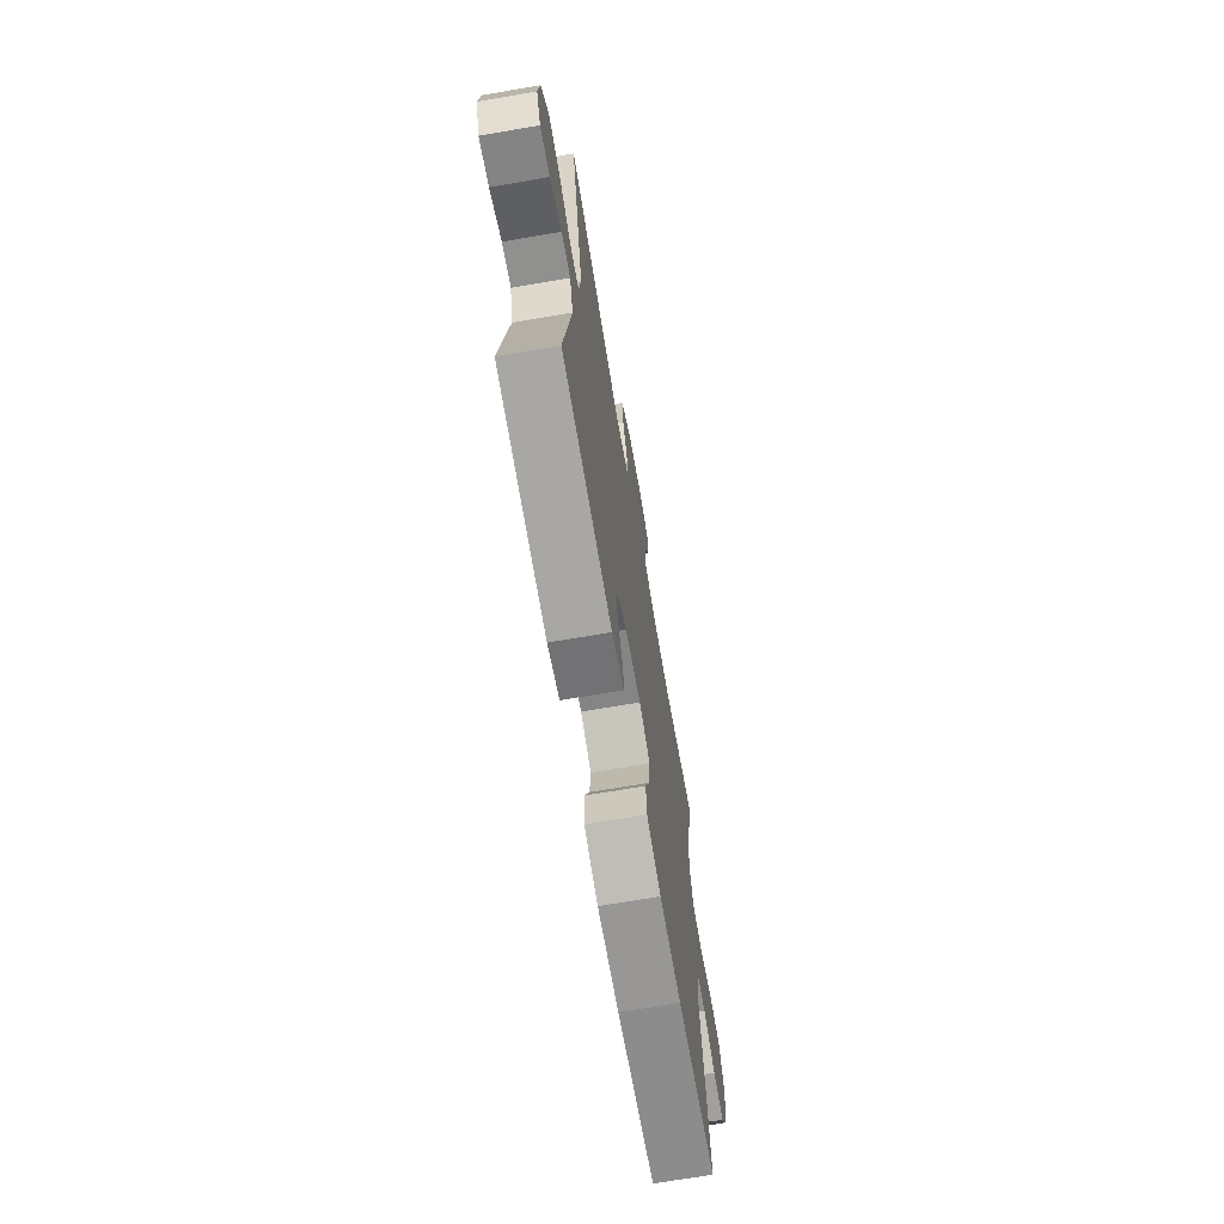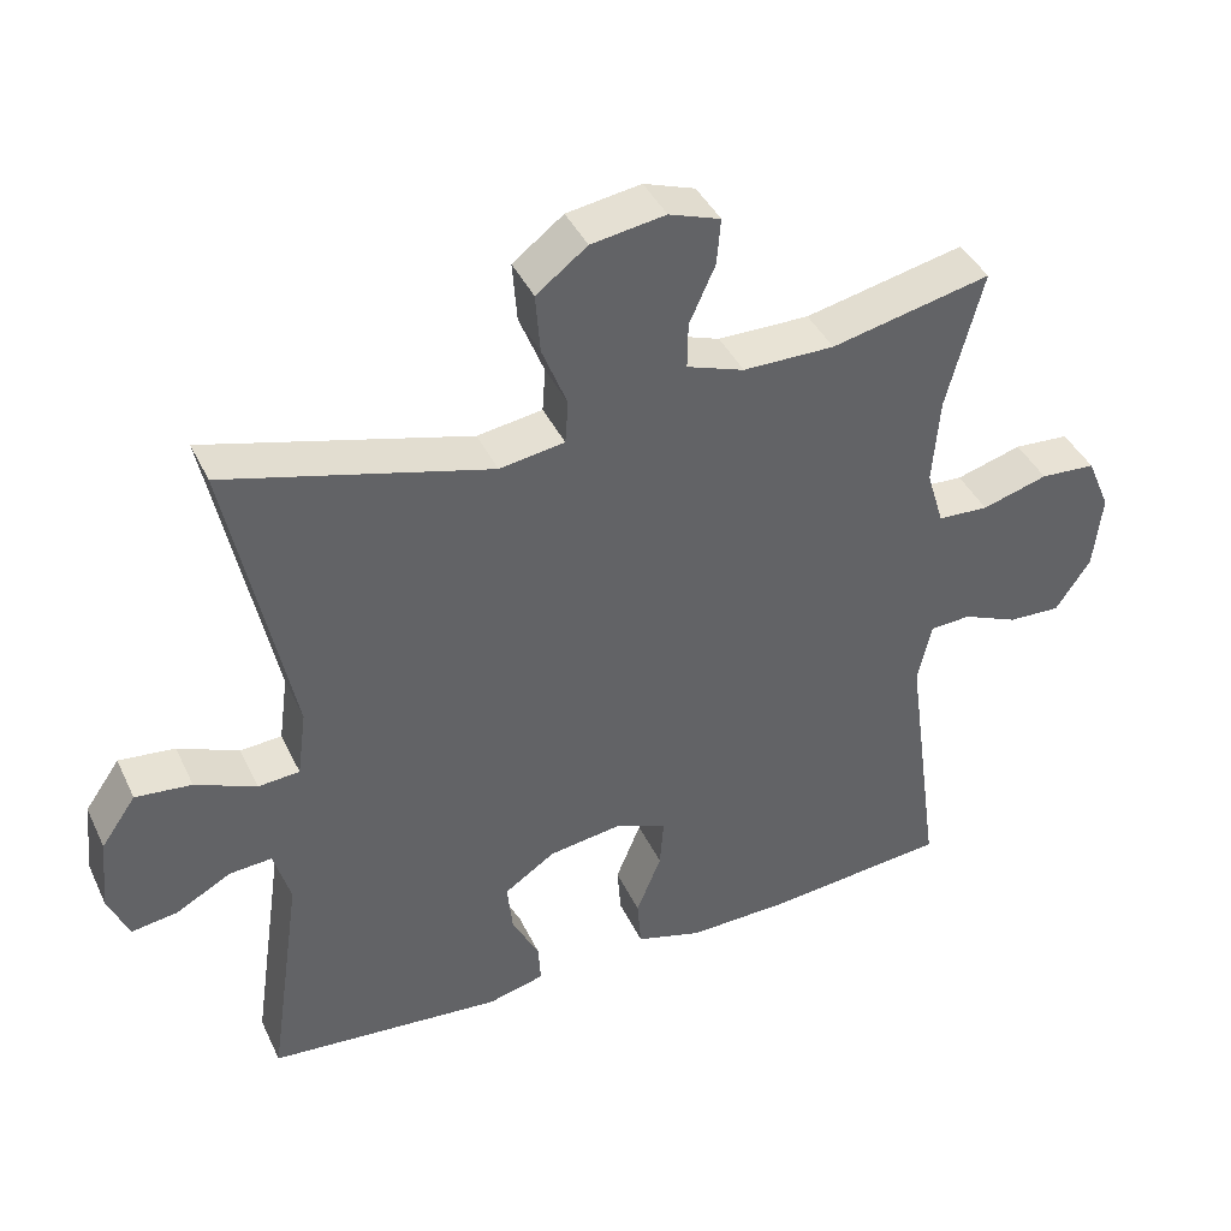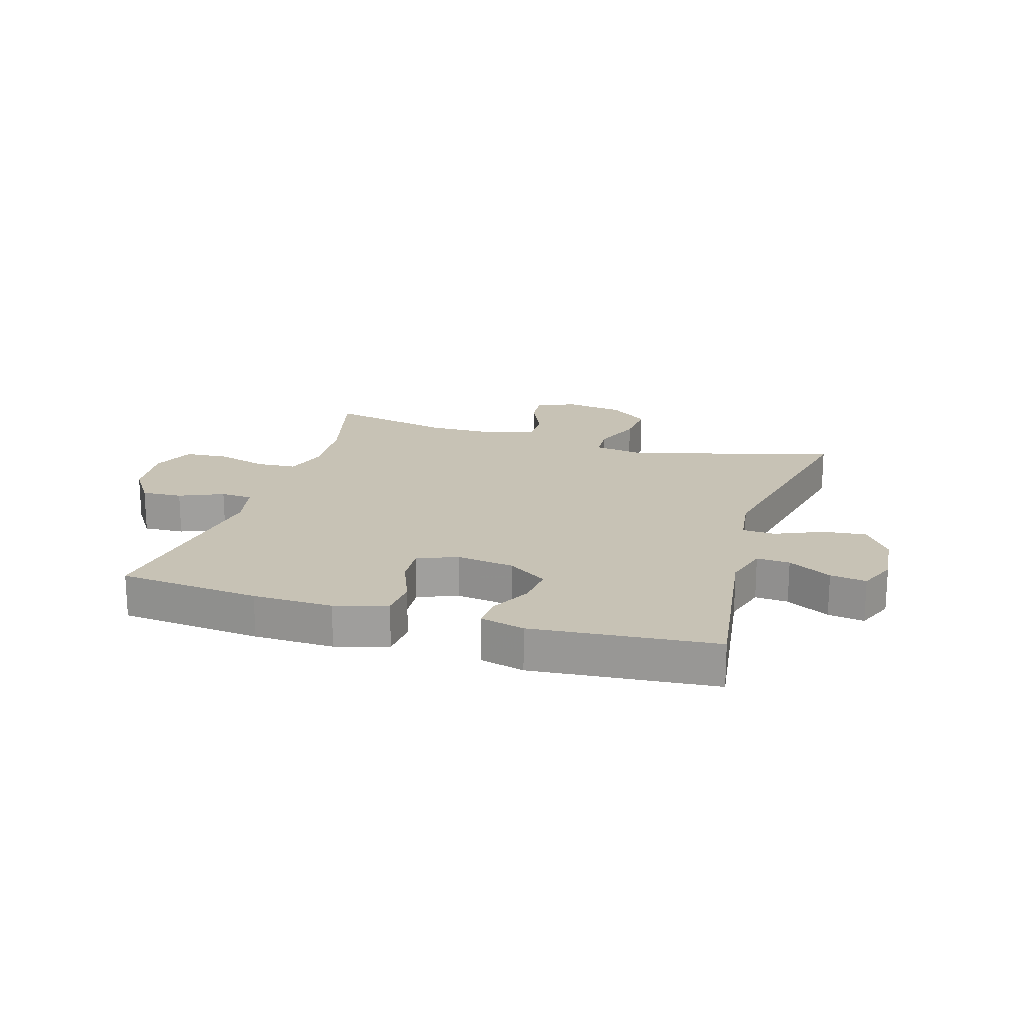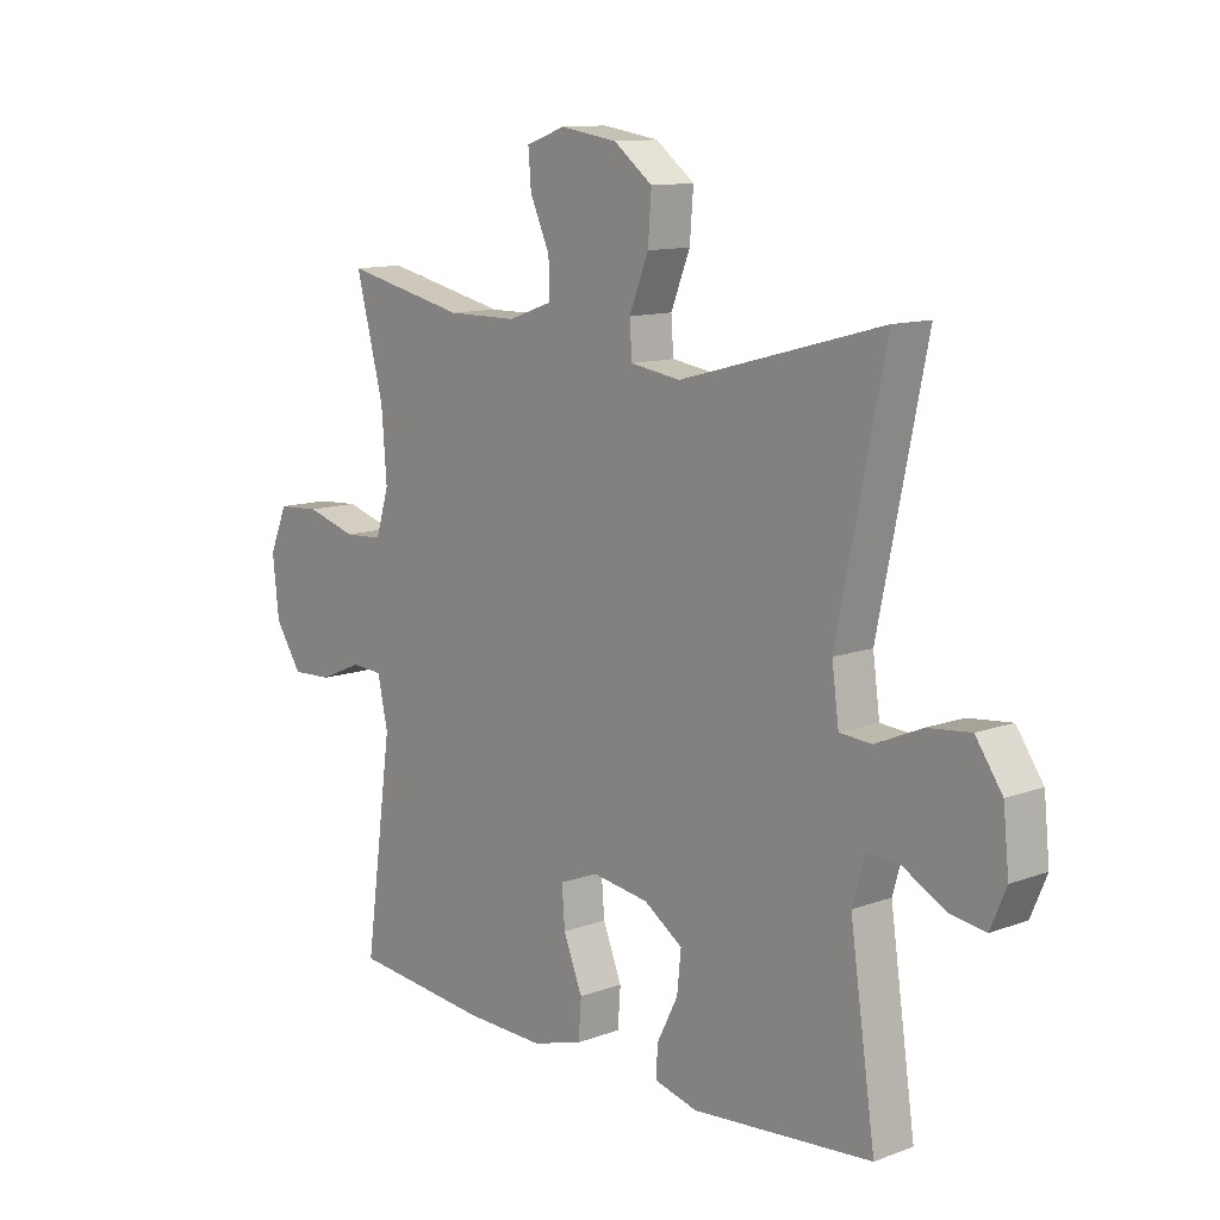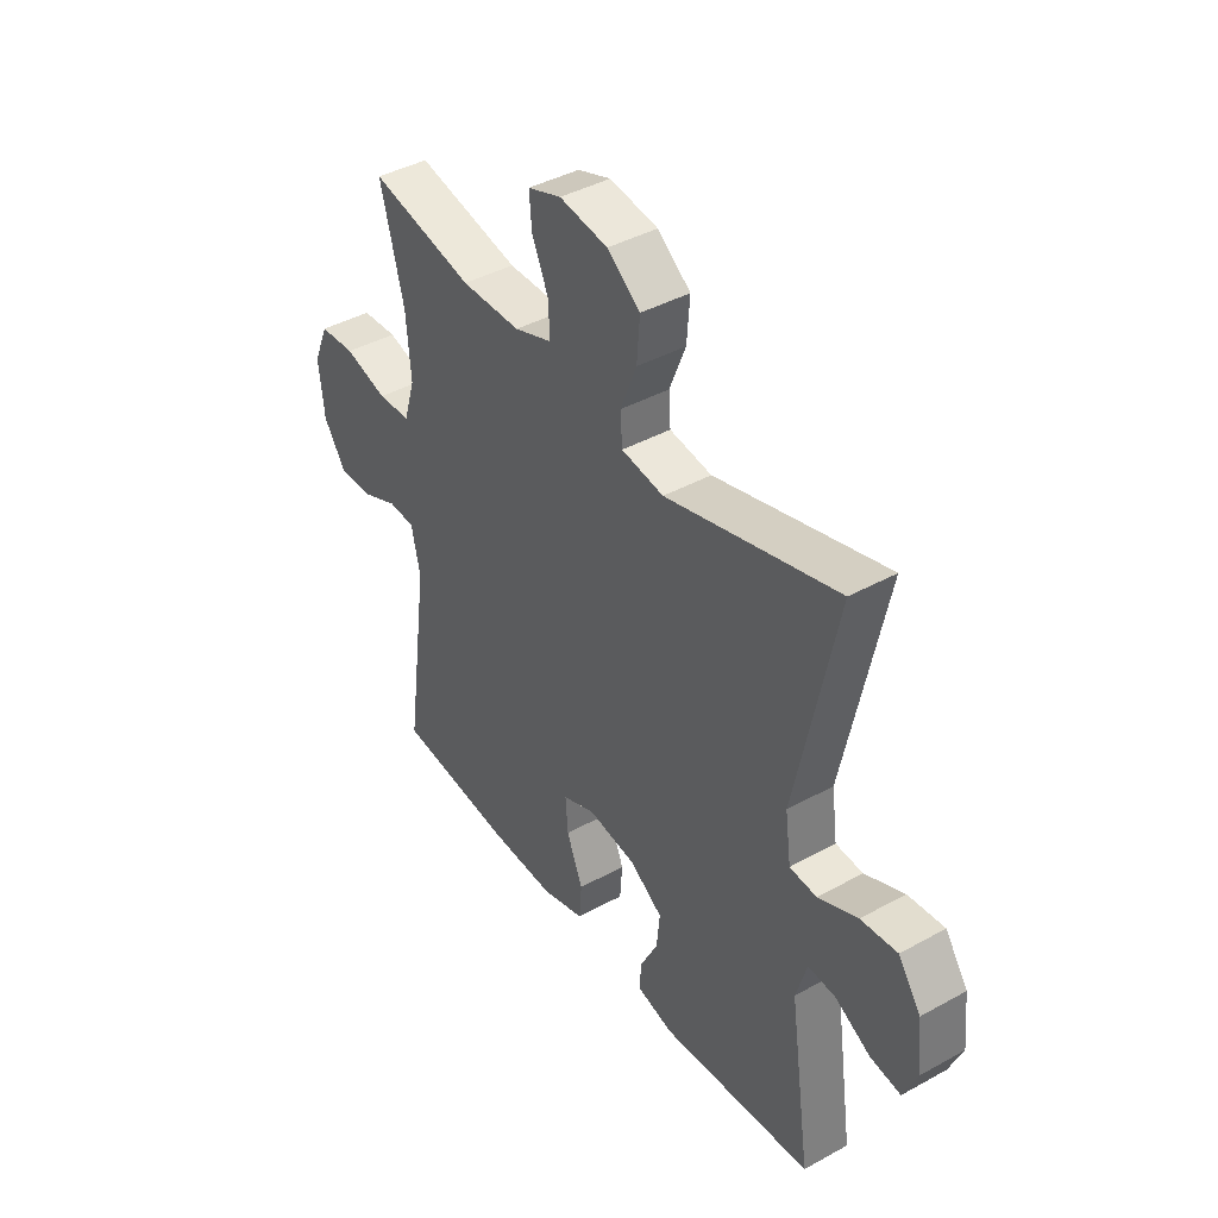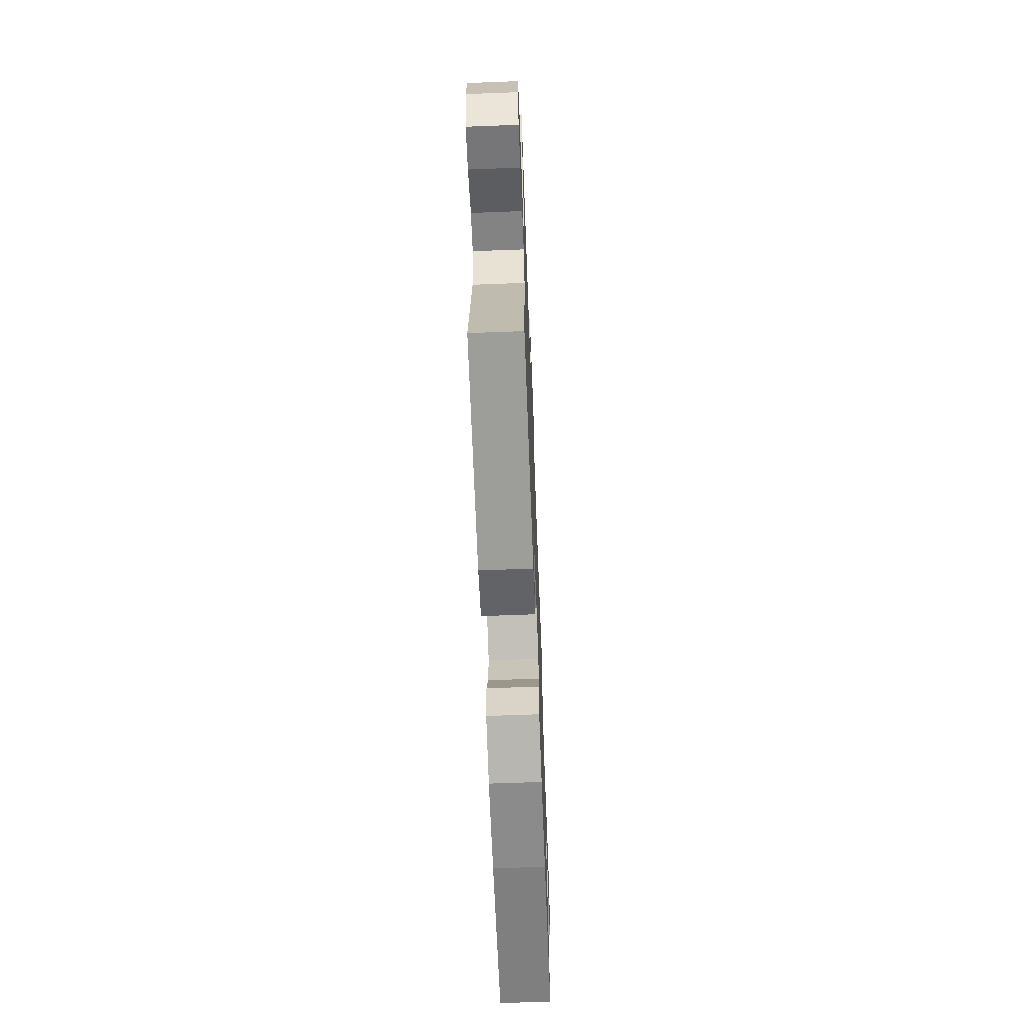
<metadata>
{"format":"obj","ext":"obj","renderer":"f3d","projection":"perspective","resolution":1024,"background":"white","views":[{"elev":-69.5,"azim":-80.3,"up":"+Z"},{"elev":41.2,"azim":-23.8,"up":"+Z"},{"elev":19.0,"azim":-163.2,"up":"+Y"},{"elev":11.7,"azim":-131.5,"up":"+Z"},{"elev":41.4,"azim":-123.8,"up":"+Z"},{"elev":-65.2,"azim":-87.8,"up":"+Z"}]}
</metadata>
<code>
v 0.5 0.07 -0.5
v 0.261 0.07 -0.523
v 0.126 0.07 -0.526
v 0.038 0.07 -0.5
v 0.033 0.07 -0.434
v 0.066 0.07 -0.352
v 0.071 0.07 -0.285
v 0.004 0.07 -0.258
v -0.094 0.07 -0.272
v -0.161 0.07 -0.317
v -0.154 0.07 -0.385
v -0.118 0.07 -0.456
v -0.115 0.07 -0.509
v -0.19 0.07 -0.528
v -0.5 0.07 -0.5
v -0.456 0.07 -0.196
v -0.478 0.07 -0.12
v -0.534 0.07 -0.124
v -0.607 0.07 -0.164
v -0.668 0.07 -0.173
v -0.695 0.07 -0.109
v -0.685 0.07 -0.012
v -0.639 0.07 0.054
v -0.565 0.07 0.046
v -0.485 0.07 0.011
v -0.43 0.07 0.015
v -0.418 0.07 0.104
v -0.5 0.07 0.5
v -0.152 0.07 0.405
v -0.066 0.07 0.418
v -0.062 0.07 0.476
v -0.095 0.07 0.559
v -0.101 0.07 0.638
v -0.034 0.07 0.689
v 0.064 0.07 0.704
v 0.132 0.07 0.68
v 0.127 0.07 0.619
v 0.093 0.07 0.543
v 0.092 0.07 0.482
v 0.168 0.07 0.455
v 0.289 0.07 0.454
v 0.5 0.07 0.5
v 0.452 0.07 0.316
v 0.443 0.07 0.201
v 0.466 0.07 0.126
v 0.533 0.07 0.122
v 0.62 0.07 0.147
v 0.693 0.07 0.142
v 0.724 0.07 0.069
v 0.713 0.07 -0.032
v 0.667 0.07 -0.101
v 0.598 0.07 -0.098
v 0.524 0.07 -0.066
v 0.47 0.07 -0.069
v 0.452 0.07 -0.151
v 0.5 0 -0.5
v 0.261 0 -0.523
v 0.126 0 -0.526
v 0.038 0 -0.5
v 0.033 0 -0.434
v 0.066 0 -0.352
v 0.071 0 -0.285
v 0.004 0 -0.258
v -0.094 0 -0.272
v -0.161 0 -0.317
v -0.154 0 -0.385
v -0.118 0 -0.456
v -0.115 0 -0.509
v -0.19 0 -0.528
v -0.5 0 -0.5
v -0.456 0 -0.196
v -0.478 0 -0.12
v -0.534 0 -0.124
v -0.607 0 -0.164
v -0.668 0 -0.173
v -0.695 0 -0.109
v -0.685 0 -0.012
v -0.639 0 0.054
v -0.565 0 0.046
v -0.485 0 0.011
v -0.43 0 0.015
v -0.418 0 0.104
v -0.5 0 0.5
v -0.152 0 0.405
v -0.066 0 0.418
v -0.062 0 0.476
v -0.095 0 0.559
v -0.101 0 0.638
v -0.034 0 0.689
v 0.064 0 0.704
v 0.132 0 0.68
v 0.127 0 0.619
v 0.093 0 0.543
v 0.092 0 0.482
v 0.168 0 0.455
v 0.289 0 0.454
v 0.5 0 0.5
v 0.452 0 0.316
v 0.443 0 0.201
v 0.466 0 0.126
v 0.533 0 0.122
v 0.62 0 0.147
v 0.693 0 0.142
v 0.724 0 0.069
v 0.713 0 -0.032
v 0.667 0 -0.101
v 0.598 0 -0.098
v 0.524 0 -0.066
v 0.47 0 -0.069
v 0.452 0 -0.151
f 51 52 53
f 50 51 53
f 49 50 53
f 48 49 53
f 47 48 53
f 46 47 53
f 45 46 53 54
f 44 45 54 55
f 41 42 43
f 40 41 43 44
f 39 40 44 55
f 36 37 38
f 35 36 38
f 34 35 38
f 33 34 38
f 32 33 38
f 31 32 38
f 30 31 38 39
f 27 28 29
f 26 27 29 30
f 23 24 25
f 22 23 25
f 21 22 25
f 20 21 25
f 19 20 25
f 18 19 25
f 17 18 25 26
f 30 39 55
f 26 30 55
f 17 26 55
f 16 17 55
f 14 15 16
f 13 14 16
f 12 13 16
f 11 12 16
f 4 5 6
f 3 4 6
f 2 3 6
f 1 2 6
f 55 1 6
f 55 6 7
f 10 11 16
f 9 10 16
f 8 9 16 55
f 7 8 55
f 108 107 106
f 108 106 105
f 108 105 104
f 108 104 103
f 108 103 102
f 108 102 101
f 109 108 101 100
f 110 109 100 99
f 98 97 96
f 99 98 96 95
f 110 99 95 94
f 93 92 91
f 93 91 90
f 93 90 89
f 93 89 88
f 93 88 87
f 93 87 86
f 94 93 86 85
f 84 83 82
f 85 84 82 81
f 80 79 78
f 80 78 77
f 80 77 76
f 80 76 75
f 80 75 74
f 80 74 73
f 81 80 73 72
f 110 94 85
f 110 85 81
f 110 81 72
f 110 72 71
f 71 70 69
f 71 69 68
f 71 68 67
f 71 67 66
f 61 60 59
f 61 59 58
f 61 58 57
f 61 57 56
f 61 56 110
f 62 61 110
f 71 66 65
f 71 65 64
f 110 71 64 63
f 110 63 62
f 1 56 57 2
f 2 57 58 3
f 3 58 59 4
f 4 59 60 5
f 5 60 61 6
f 6 61 62 7
f 7 62 63 8
f 8 63 64 9
f 9 64 65 10
f 10 65 66 11
f 11 66 67 12
f 12 67 68 13
f 13 68 69 14
f 14 69 70 15
f 15 70 71 16
f 16 71 72 17
f 17 72 73 18
f 18 73 74 19
f 19 74 75 20
f 20 75 76 21
f 21 76 77 22
f 22 77 78 23
f 23 78 79 24
f 24 79 80 25
f 25 80 81 26
f 26 81 82 27
f 27 82 83 28
f 28 83 84 29
f 29 84 85 30
f 30 85 86 31
f 31 86 87 32
f 32 87 88 33
f 33 88 89 34
f 34 89 90 35
f 35 90 91 36
f 36 91 92 37
f 37 92 93 38
f 38 93 94 39
f 39 94 95 40
f 40 95 96 41
f 41 96 97 42
f 42 97 98 43
f 43 98 99 44
f 44 99 100 45
f 45 100 101 46
f 46 101 102 47
f 47 102 103 48
f 48 103 104 49
f 49 104 105 50
f 50 105 106 51
f 51 106 107 52
f 52 107 108 53
f 53 108 109 54
f 54 109 110 55
f 55 110 56 1

</code>
